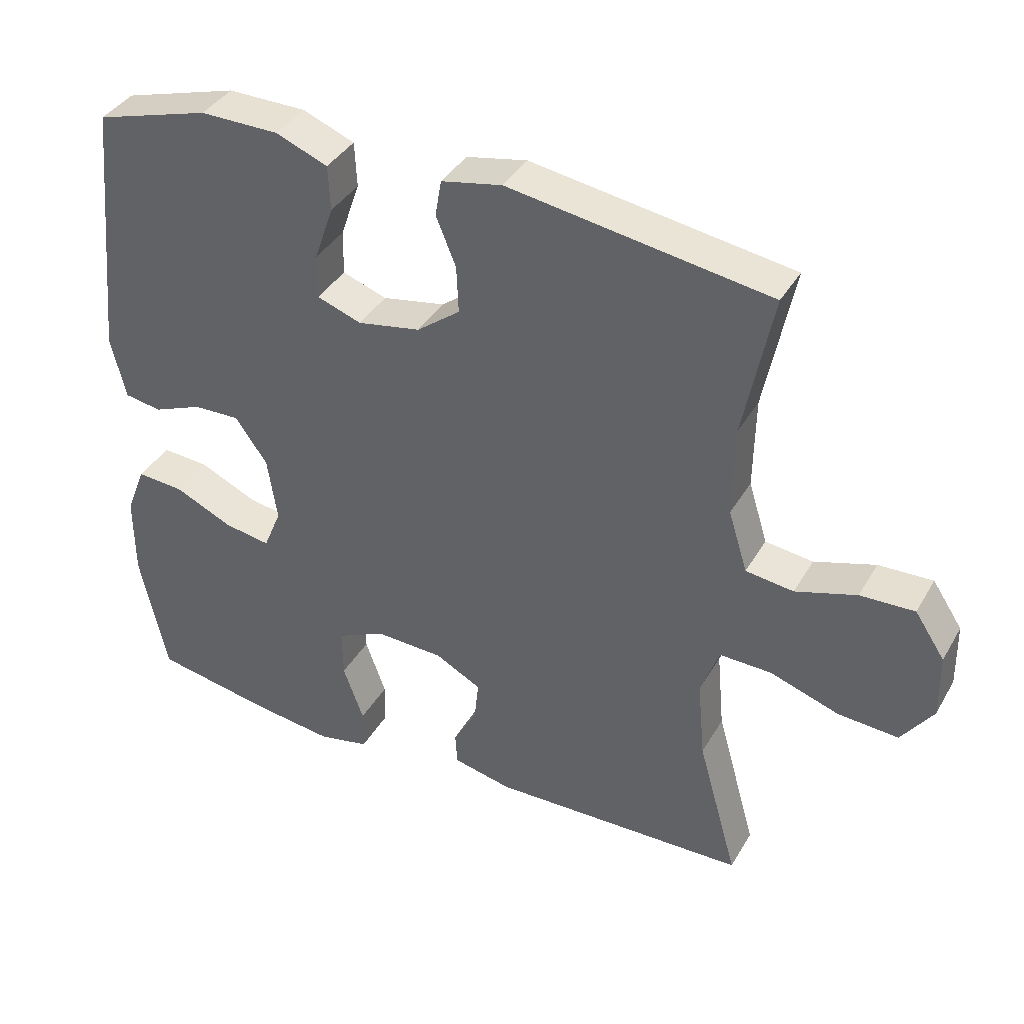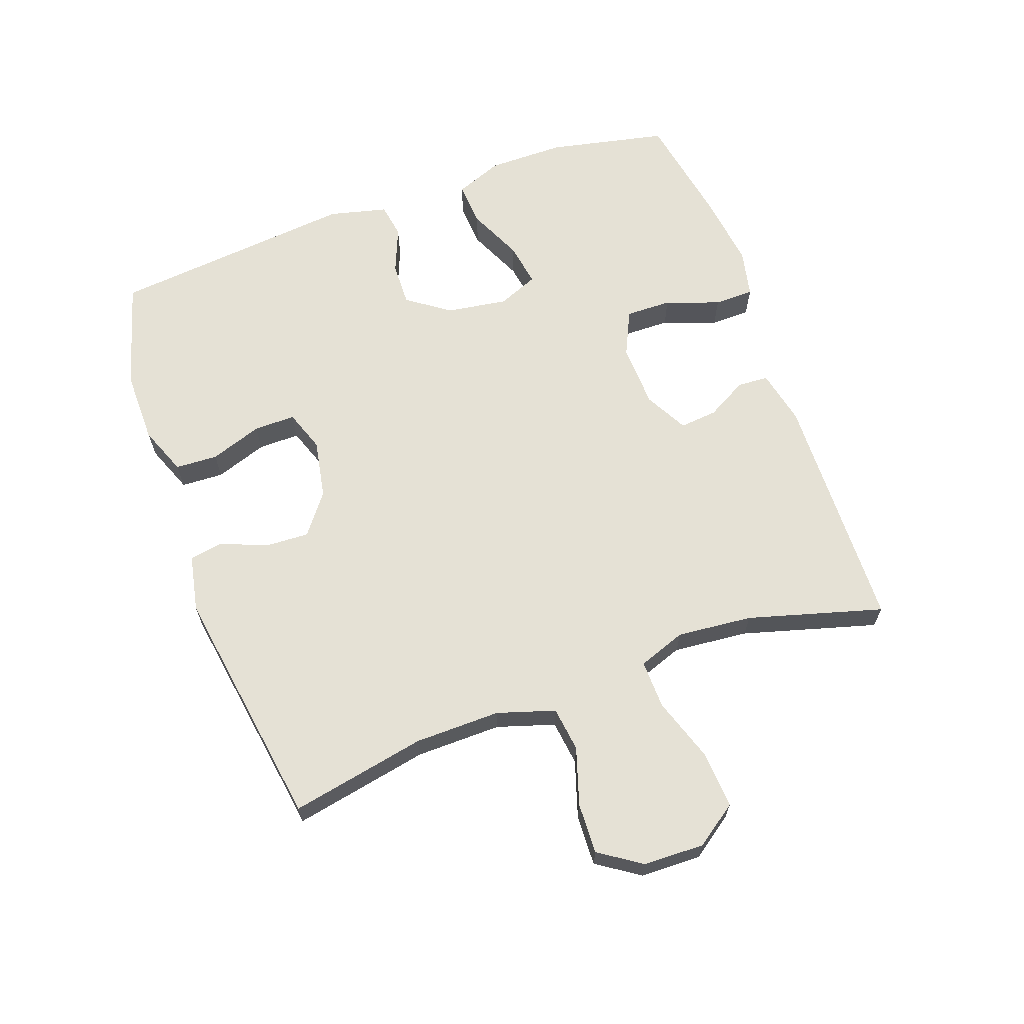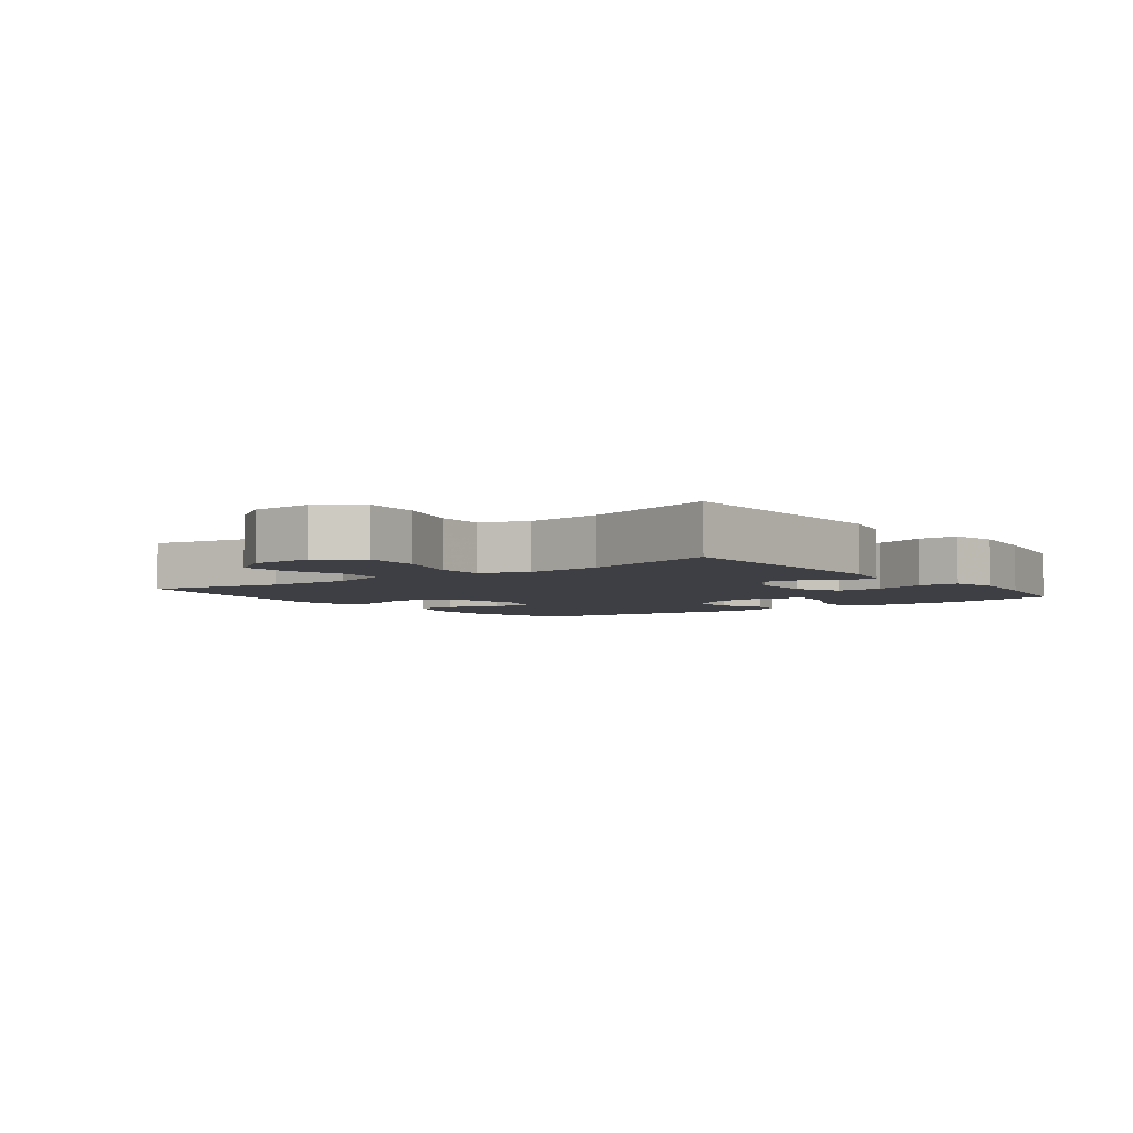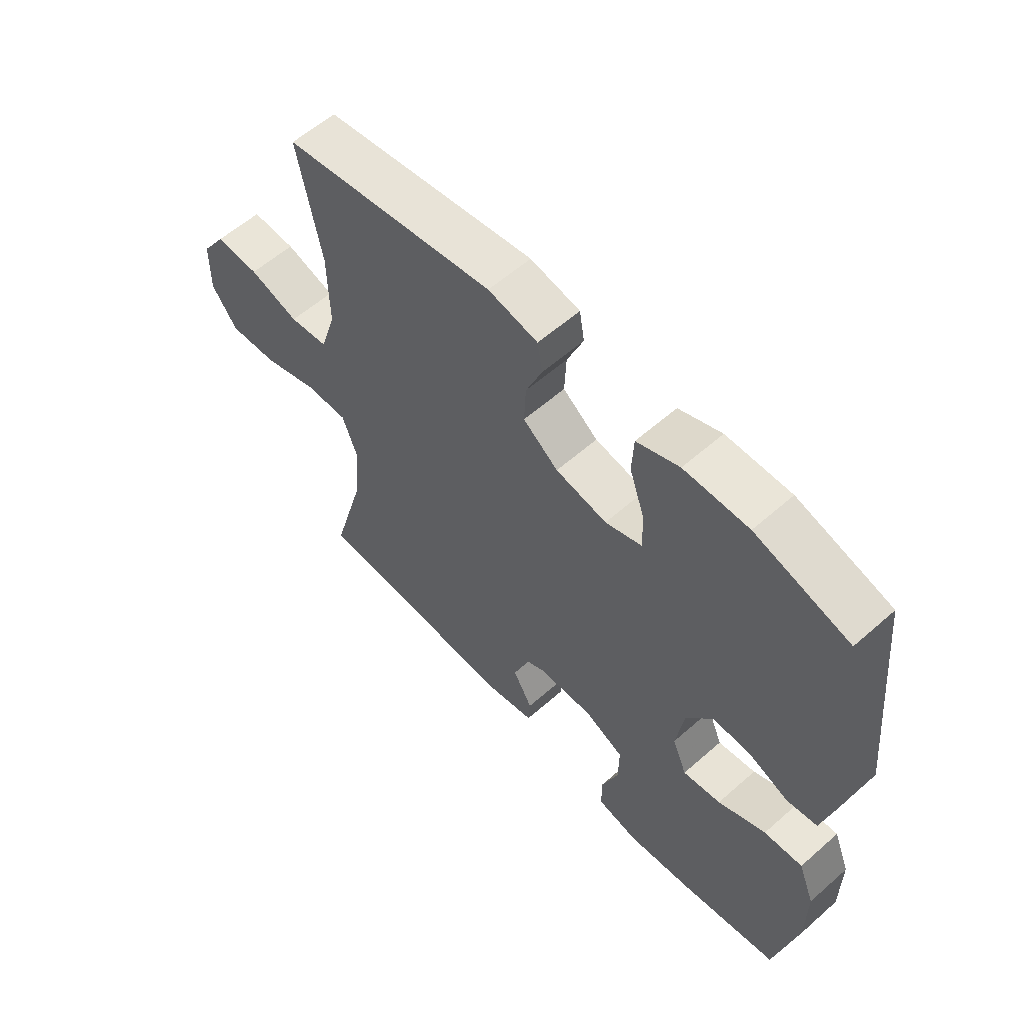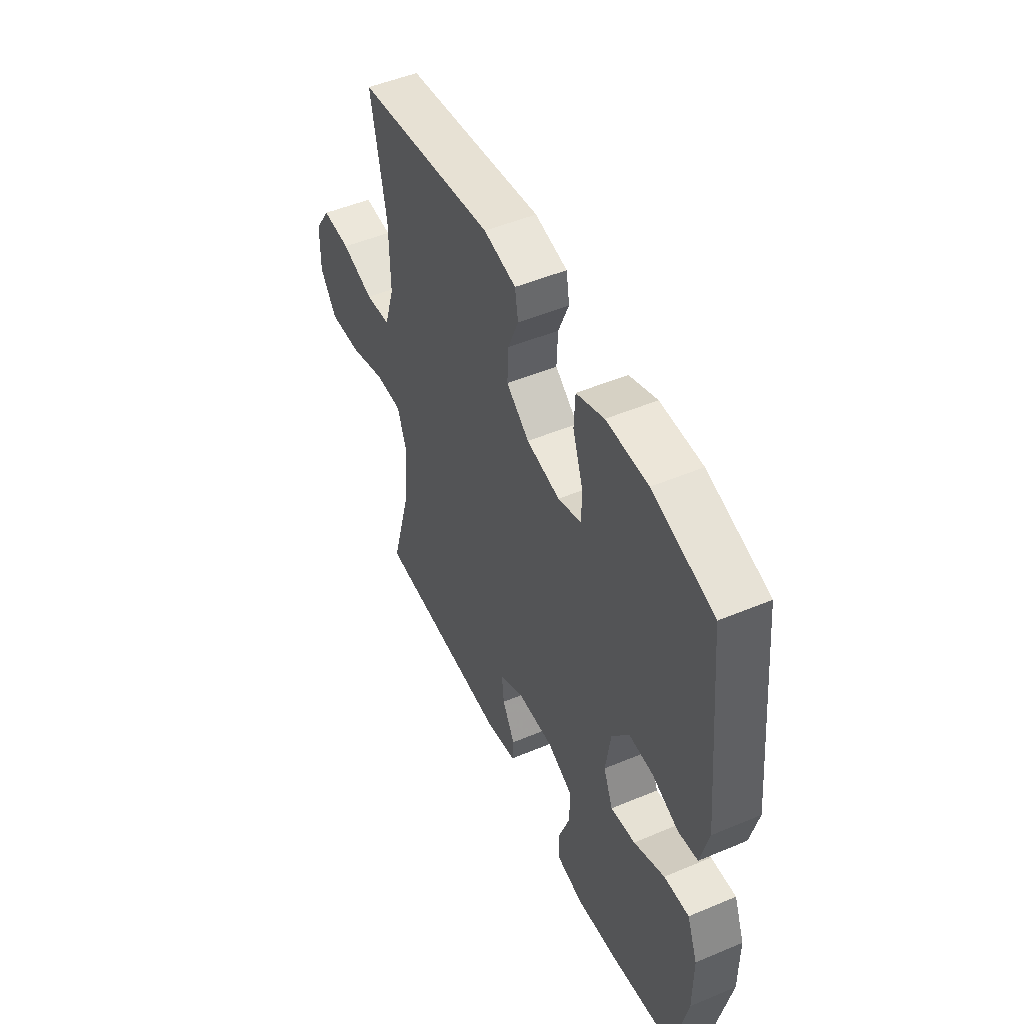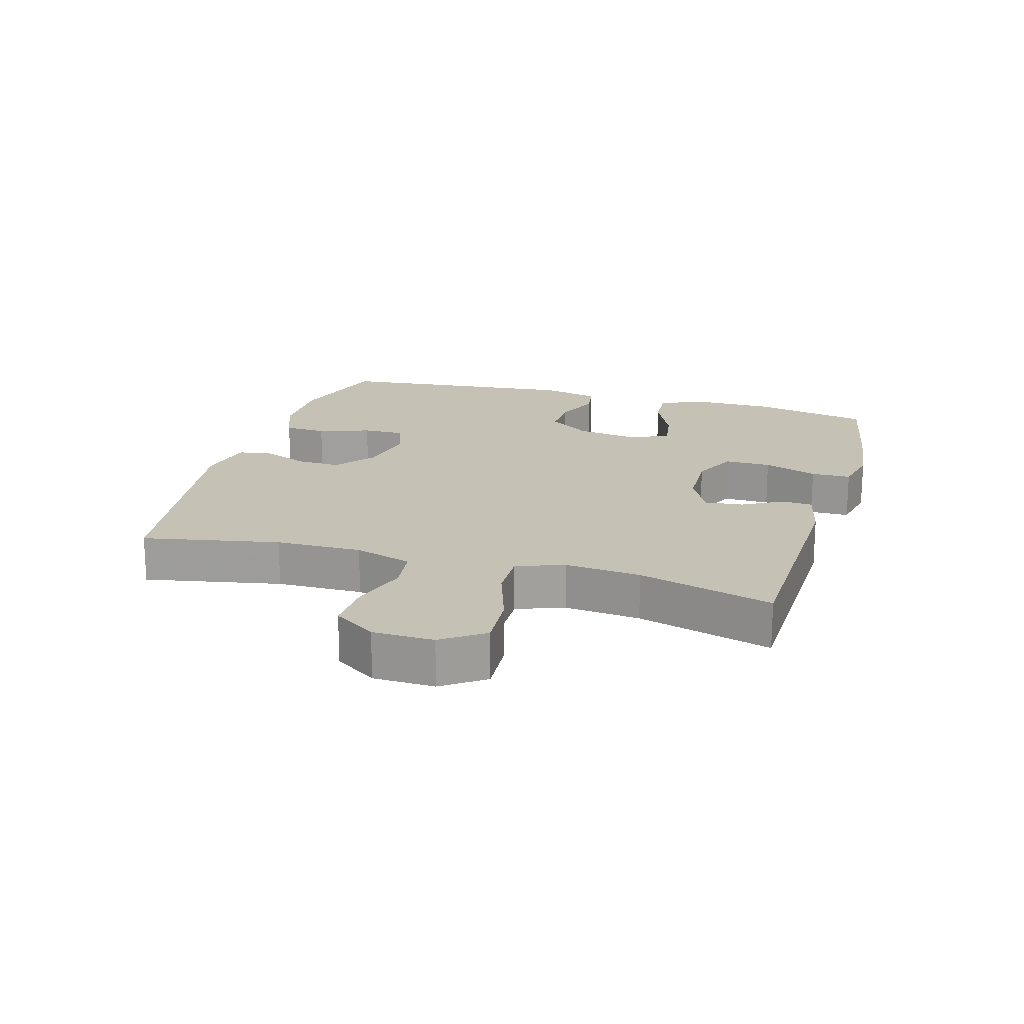
<metadata>
{"format":"obj","ext":"obj","renderer":"f3d","projection":"perspective","resolution":1024,"background":"white","views":[{"elev":38.4,"azim":27.2,"up":"+Z"},{"elev":65.1,"azim":70.3,"up":"+Y"},{"elev":-4.4,"azim":127.1,"up":"+Y"},{"elev":58.7,"azim":-132.2,"up":"+Z"},{"elev":49.9,"azim":-114.8,"up":"+Z"},{"elev":18.8,"azim":106.3,"up":"+Y"}]}
</metadata>
<code>
v -0.5 0.07 0.5
v -0.332 0.07 0.549
v -0.217 0.07 0.548
v -0.141 0.07 0.518
v -0.138 0.07 0.452
v -0.166 0.07 0.371
v -0.167 0.07 0.306
v -0.102 0.07 0.283
v -0.01 0.07 0.3
v 0.053 0.07 0.348
v 0.05 0.07 0.417
v 0.021 0.07 0.488
v 0.03 0.07 0.541
v 0.119 0.07 0.559
v 0.5 0.07 0.5
v 0.458 0.07 0.288
v 0.456 0.07 0.154
v 0.484 0.07 0.064
v 0.554 0.07 0.055
v 0.643 0.07 0.083
v 0.722 0.07 0.086
v 0.766 0.07 0.02
v 0.768 0.07 -0.075
v 0.722 0.07 -0.14
v 0.634 0.07 -0.134
v 0.533 0.07 -0.1
v 0.457 0.07 -0.098
v 0.43 0.07 -0.172
v 0.441 0.07 -0.29
v 0.5 0.07 -0.5
v 0.123 0.07 -0.509
v 0.037 0.07 -0.49
v 0.034 0.07 -0.442
v 0.069 0.07 -0.379
v 0.075 0.07 -0.32
v 0.008 0.07 -0.284
v -0.092 0.07 -0.28
v -0.163 0.07 -0.313
v -0.162 0.07 -0.385
v -0.132 0.07 -0.469
v -0.133 0.07 -0.531
v -0.208 0.07 -0.547
v -0.325 0.07 -0.532
v -0.5 0.07 -0.5
v -0.539 0.07 -0.315
v -0.539 0.07 -0.195
v -0.51 0.07 -0.121
v -0.441 0.07 -0.126
v -0.356 0.07 -0.165
v -0.288 0.07 -0.176
v -0.262 0.07 -0.113
v -0.276 0.07 -0.018
v -0.323 0.07 0.048
v -0.391 0.07 0.046
v -0.463 0.07 0.017
v -0.517 0.07 0.026
v -0.539 0.07 0.117
v -0.5 0 0.5
v -0.332 0 0.549
v -0.217 0 0.548
v -0.141 0 0.518
v -0.138 0 0.452
v -0.166 0 0.371
v -0.167 0 0.306
v -0.102 0 0.283
v -0.01 0 0.3
v 0.053 0 0.348
v 0.05 0 0.417
v 0.021 0 0.488
v 0.03 0 0.541
v 0.119 0 0.559
v 0.5 0 0.5
v 0.458 0 0.288
v 0.456 0 0.154
v 0.484 0 0.064
v 0.554 0 0.055
v 0.643 0 0.083
v 0.722 0 0.086
v 0.766 0 0.02
v 0.768 0 -0.075
v 0.722 0 -0.14
v 0.634 0 -0.134
v 0.533 0 -0.1
v 0.457 0 -0.098
v 0.43 0 -0.172
v 0.441 0 -0.29
v 0.5 0 -0.5
v 0.123 0 -0.509
v 0.037 0 -0.49
v 0.034 0 -0.442
v 0.069 0 -0.379
v 0.075 0 -0.32
v 0.008 0 -0.284
v -0.092 0 -0.28
v -0.163 0 -0.313
v -0.162 0 -0.385
v -0.132 0 -0.469
v -0.133 0 -0.531
v -0.208 0 -0.547
v -0.325 0 -0.532
v -0.5 0 -0.5
v -0.539 0 -0.315
v -0.539 0 -0.195
v -0.51 0 -0.121
v -0.441 0 -0.126
v -0.356 0 -0.165
v -0.288 0 -0.176
v -0.262 0 -0.113
v -0.276 0 -0.018
v -0.323 0 0.048
v -0.391 0 0.046
v -0.463 0 0.017
v -0.517 0 0.026
v -0.539 0 0.117
f 4 5 6
f 3 4 6
f 2 3 6
f 1 2 6
f 57 1 6
f 56 57 6
f 55 56 6
f 54 55 6
f 53 54 6 7
f 52 53 7 8
f 51 52 8 9
f 50 51 9 10
f 47 48 49
f 46 47 49
f 45 46 49
f 44 45 49
f 43 44 49
f 42 43 49
f 41 42 49
f 40 41 49
f 39 40 49
f 38 39 49 50
f 37 38 50 10
f 32 33 34
f 31 32 34
f 30 31 34
f 29 30 34
f 28 29 34 35
f 27 28 35 36
f 24 25 26
f 23 24 26
f 22 23 26
f 21 22 26
f 20 21 26
f 19 20 26
f 18 19 26 27
f 36 37 10
f 27 36 10
f 18 27 10
f 17 18 10
f 14 15 16
f 13 14 16
f 12 13 16
f 11 12 16
f 10 11 16 17
f 63 62 61
f 63 61 60
f 63 60 59
f 63 59 58
f 63 58 114
f 63 114 113
f 63 113 112
f 63 112 111
f 64 63 111 110
f 65 64 110 109
f 66 65 109 108
f 67 66 108 107
f 106 105 104
f 106 104 103
f 106 103 102
f 106 102 101
f 106 101 100
f 106 100 99
f 106 99 98
f 106 98 97
f 106 97 96
f 107 106 96 95
f 67 107 95 94
f 91 90 89
f 91 89 88
f 91 88 87
f 91 87 86
f 92 91 86 85
f 93 92 85 84
f 83 82 81
f 83 81 80
f 83 80 79
f 83 79 78
f 83 78 77
f 83 77 76
f 84 83 76 75
f 67 94 93
f 67 93 84
f 67 84 75
f 67 75 74
f 73 72 71
f 73 71 70
f 73 70 69
f 73 69 68
f 74 73 68 67
f 1 58 59 2
f 2 59 60 3
f 3 60 61 4
f 4 61 62 5
f 5 62 63 6
f 6 63 64 7
f 7 64 65 8
f 8 65 66 9
f 9 66 67 10
f 10 67 68 11
f 11 68 69 12
f 12 69 70 13
f 13 70 71 14
f 14 71 72 15
f 15 72 73 16
f 16 73 74 17
f 17 74 75 18
f 18 75 76 19
f 19 76 77 20
f 20 77 78 21
f 21 78 79 22
f 22 79 80 23
f 23 80 81 24
f 24 81 82 25
f 25 82 83 26
f 26 83 84 27
f 27 84 85 28
f 28 85 86 29
f 29 86 87 30
f 30 87 88 31
f 31 88 89 32
f 32 89 90 33
f 33 90 91 34
f 34 91 92 35
f 35 92 93 36
f 36 93 94 37
f 37 94 95 38
f 38 95 96 39
f 39 96 97 40
f 40 97 98 41
f 41 98 99 42
f 42 99 100 43
f 43 100 101 44
f 44 101 102 45
f 45 102 103 46
f 46 103 104 47
f 47 104 105 48
f 48 105 106 49
f 49 106 107 50
f 50 107 108 51
f 51 108 109 52
f 52 109 110 53
f 53 110 111 54
f 54 111 112 55
f 55 112 113 56
f 56 113 114 57
f 57 114 58 1

</code>
